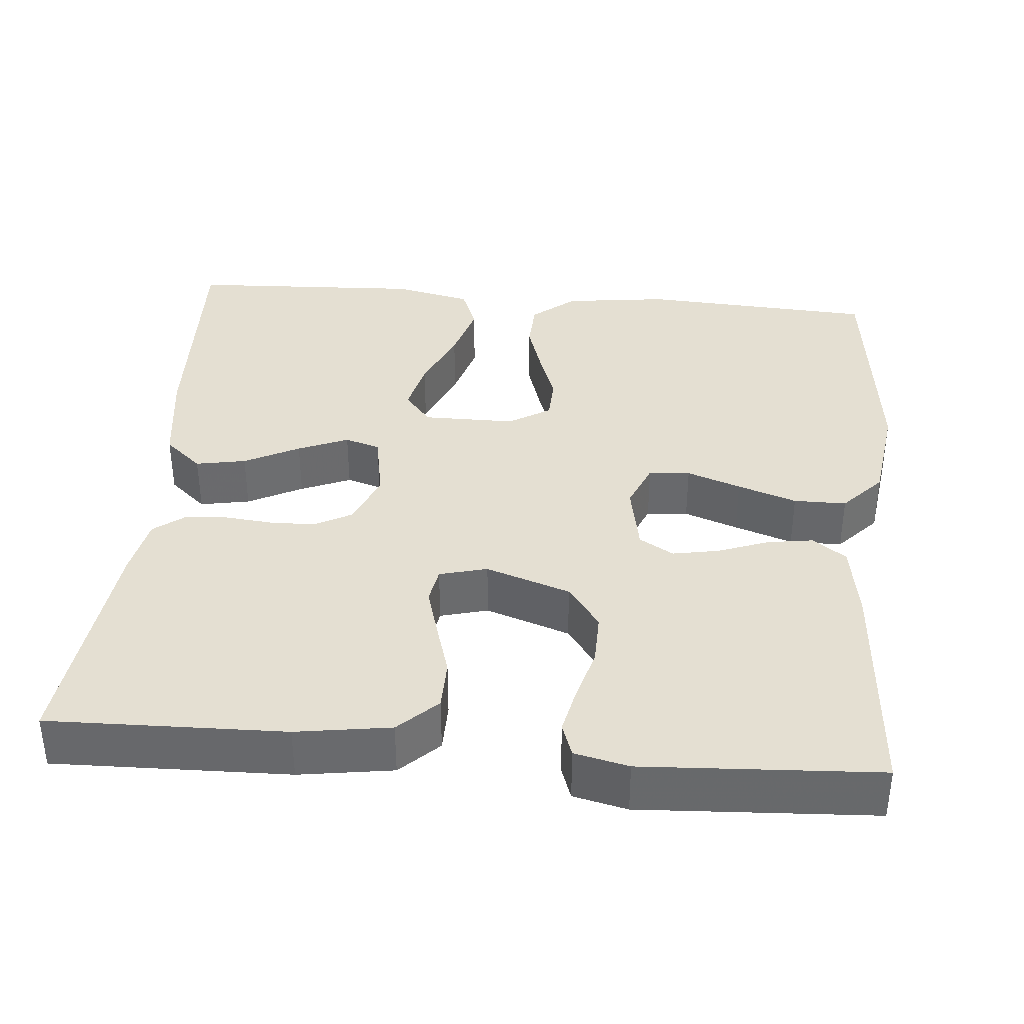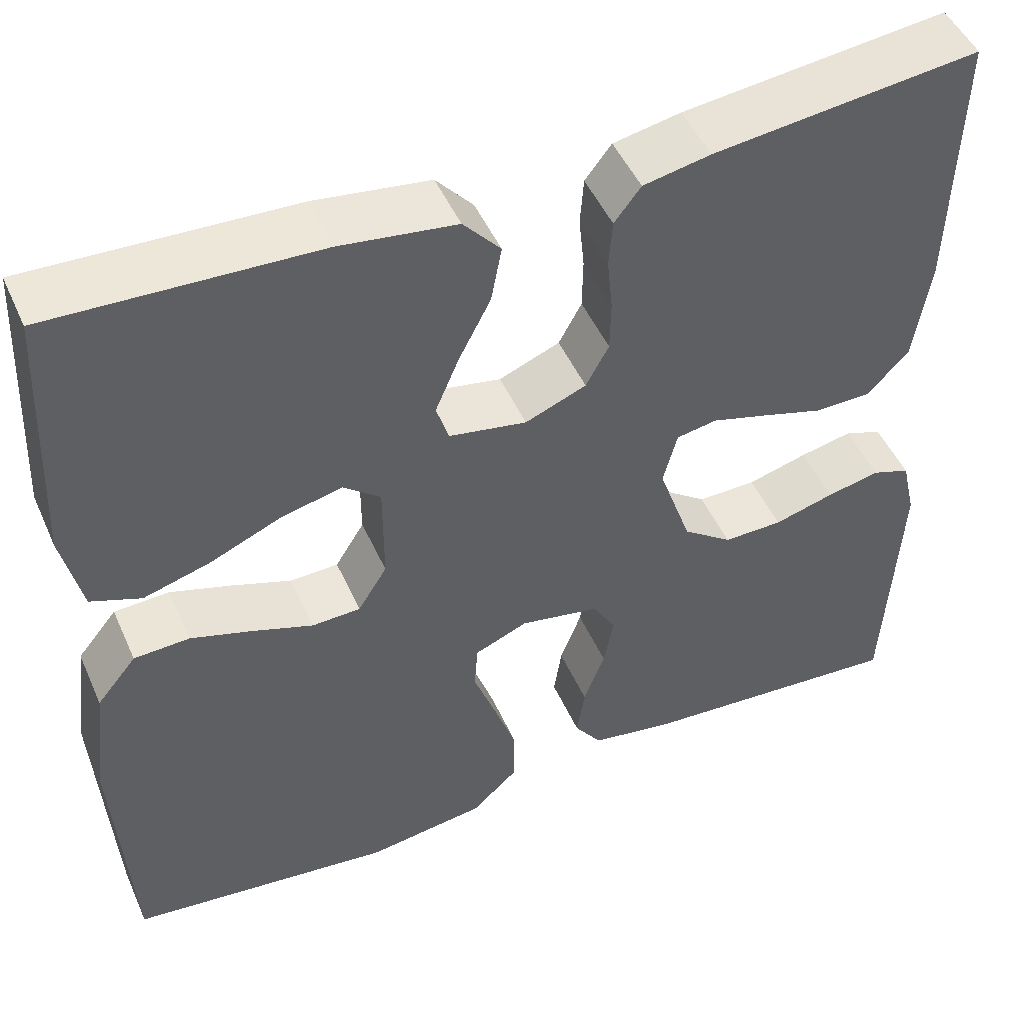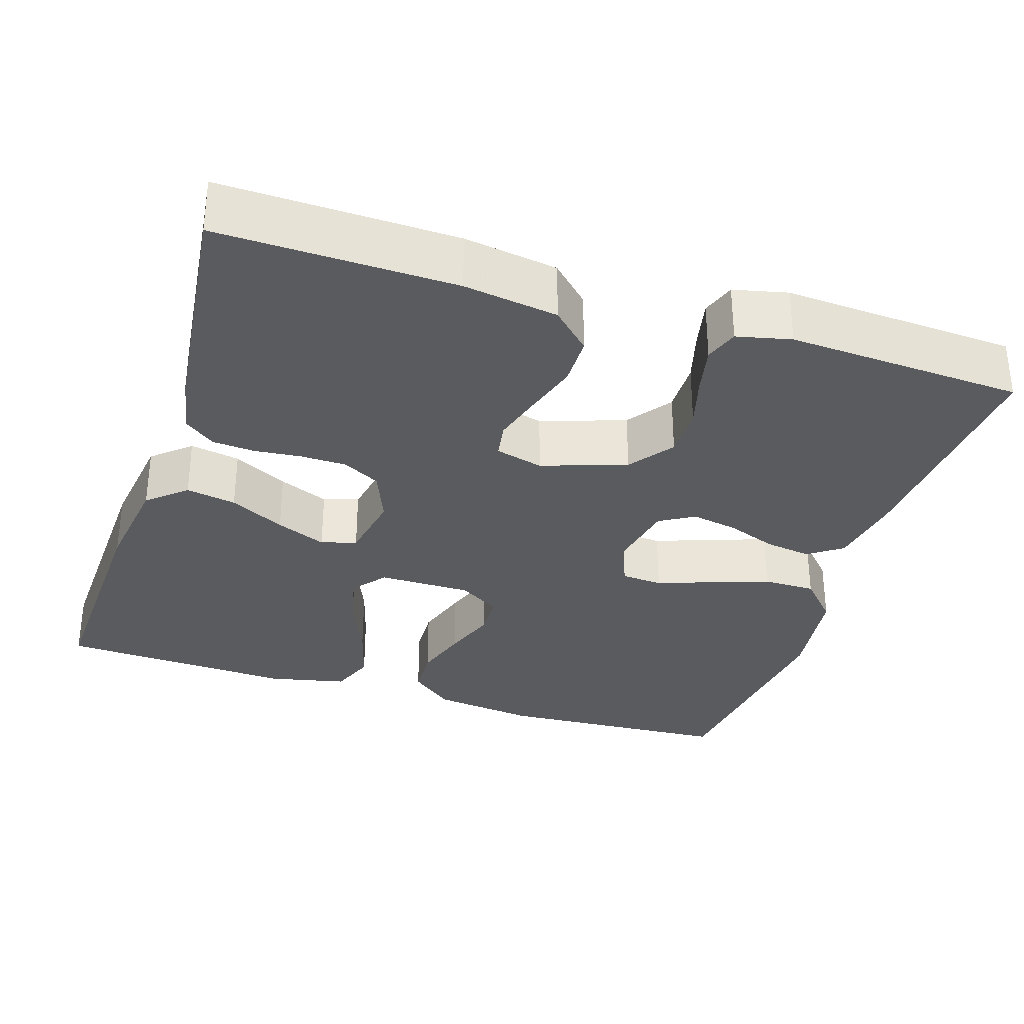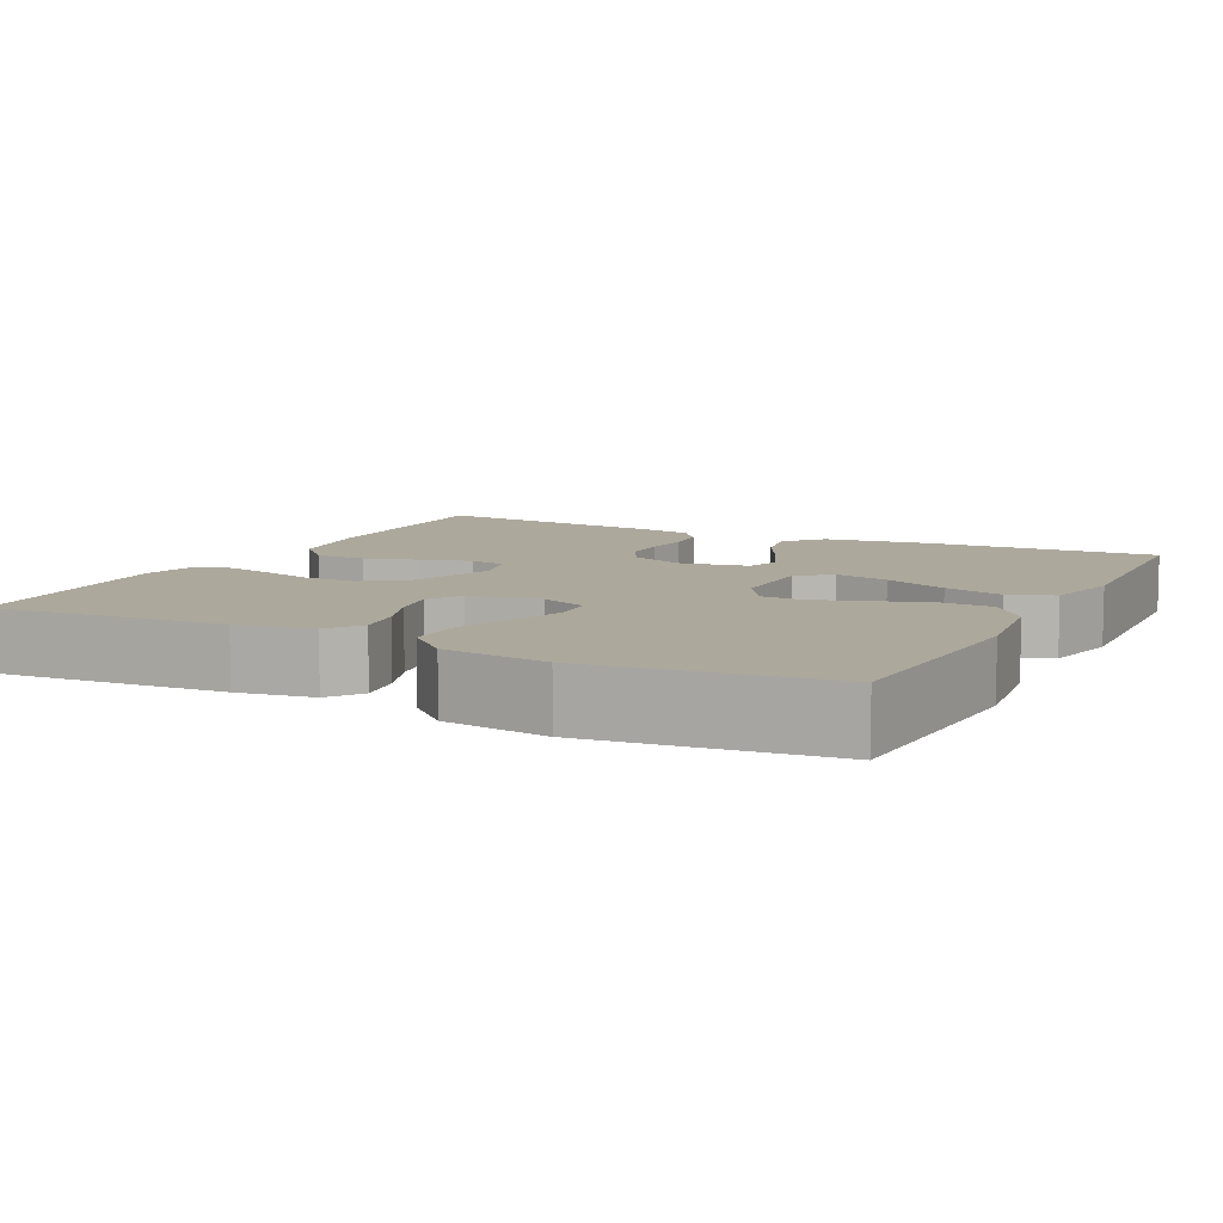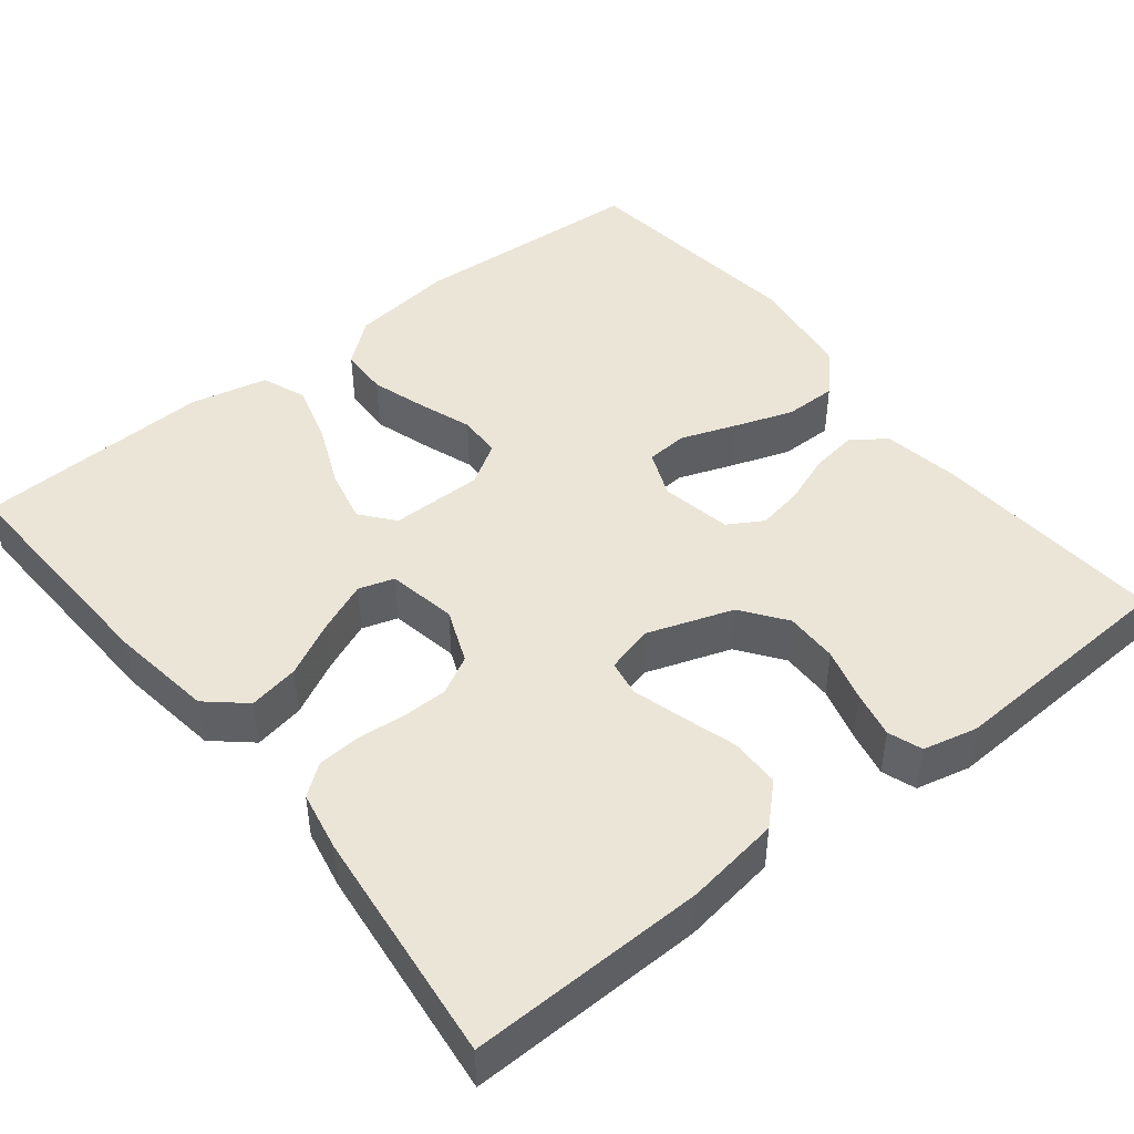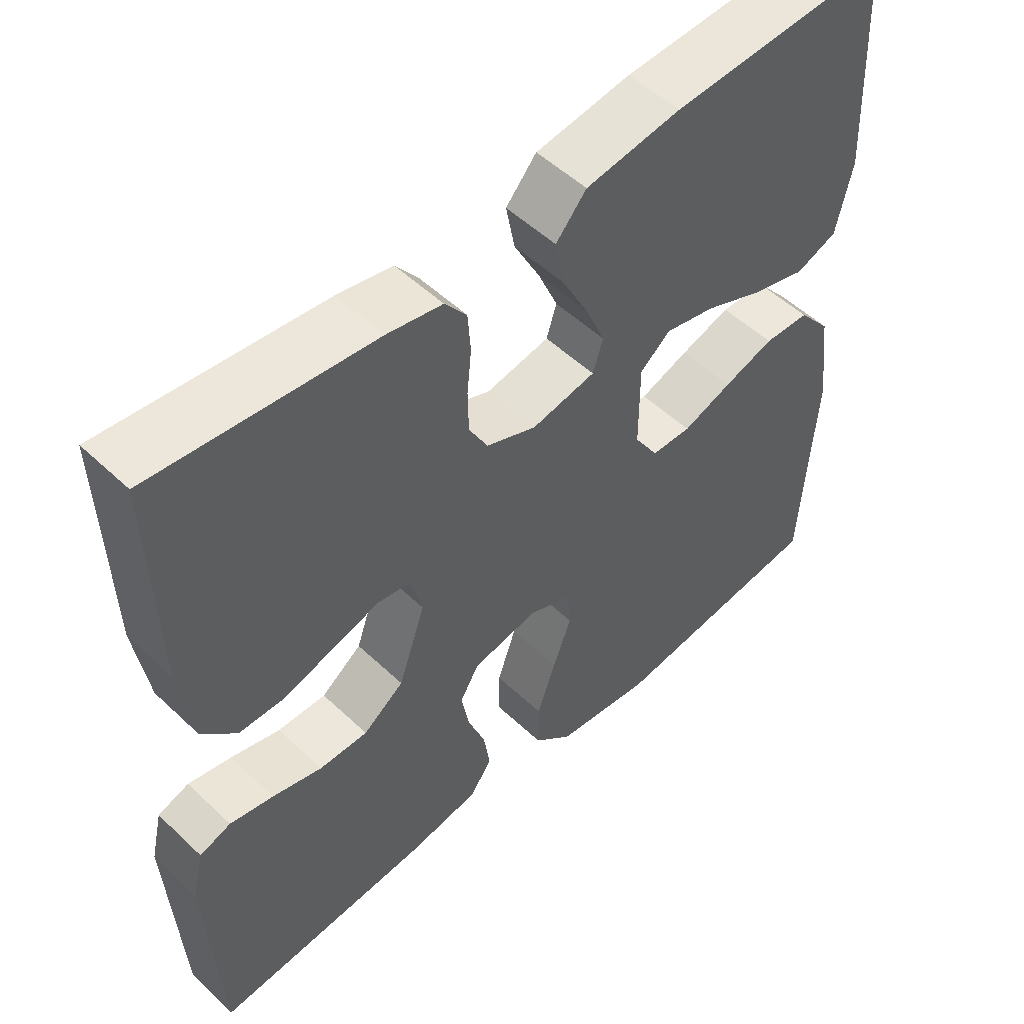
<metadata>
{"format":"obj","ext":"obj","renderer":"f3d","projection":"perspective","resolution":1024,"background":"white","views":[{"elev":37.2,"azim":95.0,"up":"+Y"},{"elev":48.6,"azim":-23.4,"up":"+Z"},{"elev":-32.3,"azim":72.2,"up":"+Y"},{"elev":8.5,"azim":-153.3,"up":"+Y"},{"elev":45.6,"azim":51.5,"up":"+Y"},{"elev":52.2,"azim":135.5,"up":"+Z"}]}
</metadata>
<code>
v -0.5 0.07 0.5
v -0.2 0.07 0.488
v -0.069 0.07 0.47
v -0.027 0.07 0.422
v -0.039 0.07 0.358
v -0.075 0.07 0.288
v -0.102 0.07 0.224
v -0.088 0.07 0.179
v 0 0.07 0.163
v 0.069 0.07 0.191
v 0.095 0.07 0.239
v 0.096 0.07 0.297
v 0.09 0.07 0.358
v 0.094 0.07 0.412
v 0.124 0.07 0.451
v 0.2 0.07 0.466
v 0.5 0.07 0.5
v 0.493 0.07 0.2
v 0.475 0.07 0.08
v 0.428 0.07 0.031
v 0.364 0.07 0.03
v 0.294 0.07 0.051
v 0.231 0.07 0.069
v 0.185 0.07 0.061
v 0.169 0.07 0
v 0.206 0.07 -0.108
v 0.262 0.07 -0.149
v 0.329 0.07 -0.148
v 0.397 0.07 -0.129
v 0.457 0.07 -0.116
v 0.5 0.07 -0.131
v 0.516 0.07 -0.2
v 0.5 0.07 -0.5
v 0.2 0.07 -0.479
v 0.103 0.07 -0.463
v 0.072 0.07 -0.42
v 0.081 0.07 -0.361
v 0.105 0.07 -0.297
v 0.116 0.07 -0.238
v 0.09 0.07 -0.194
v 0 0.07 -0.177
v -0.06 0.07 -0.202
v -0.064 0.07 -0.255
v -0.039 0.07 -0.324
v -0.013 0.07 -0.399
v -0.013 0.07 -0.466
v -0.066 0.07 -0.515
v -0.2 0.07 -0.534
v -0.5 0.07 -0.5
v -0.518 0.07 -0.2
v -0.501 0.07 -0.067
v -0.456 0.07 -0.012
v -0.393 0.07 -0.009
v -0.323 0.07 -0.031
v -0.255 0.07 -0.055
v -0.2 0.07 -0.053
v -0.167 0.07 0
v -0.167 0.07 0.118
v -0.209 0.07 0.152
v -0.278 0.07 0.136
v -0.359 0.07 0.101
v -0.435 0.07 0.079
v -0.492 0.07 0.101
v -0.514 0.07 0.2
v -0.5 0 0.5
v -0.2 0 0.488
v -0.069 0 0.47
v -0.027 0 0.422
v -0.039 0 0.358
v -0.075 0 0.288
v -0.102 0 0.224
v -0.088 0 0.179
v 0 0 0.163
v 0.069 0 0.191
v 0.095 0 0.239
v 0.096 0 0.297
v 0.09 0 0.358
v 0.094 0 0.412
v 0.124 0 0.451
v 0.2 0 0.466
v 0.5 0 0.5
v 0.493 0 0.2
v 0.475 0 0.08
v 0.428 0 0.031
v 0.364 0 0.03
v 0.294 0 0.051
v 0.231 0 0.069
v 0.185 0 0.061
v 0.169 0 0
v 0.206 0 -0.108
v 0.262 0 -0.149
v 0.329 0 -0.148
v 0.397 0 -0.129
v 0.457 0 -0.116
v 0.5 0 -0.131
v 0.516 0 -0.2
v 0.5 0 -0.5
v 0.2 0 -0.479
v 0.103 0 -0.463
v 0.072 0 -0.42
v 0.081 0 -0.361
v 0.105 0 -0.297
v 0.116 0 -0.238
v 0.09 0 -0.194
v 0 0 -0.177
v -0.06 0 -0.202
v -0.064 0 -0.255
v -0.039 0 -0.324
v -0.013 0 -0.399
v -0.013 0 -0.466
v -0.066 0 -0.515
v -0.2 0 -0.534
v -0.5 0 -0.5
v -0.518 0 -0.2
v -0.501 0 -0.067
v -0.456 0 -0.012
v -0.393 0 -0.009
v -0.323 0 -0.031
v -0.255 0 -0.055
v -0.2 0 -0.053
v -0.167 0 0
v -0.167 0 0.118
v -0.209 0 0.152
v -0.278 0 0.136
v -0.359 0 0.101
v -0.435 0 0.079
v -0.492 0 0.101
v -0.514 0 0.2
f 60 61 62 63
f 59 60 63 64
f 52 53 54 55
f 50 51 52 55
f 50 55 56
f 49 50 56
f 48 49 56
f 47 48 56 57
f 43 44 45 46
f 43 46 47 57
f 35 36 37 38
f 35 38 39
f 34 35 39
f 33 34 39
f 32 33 39 40
f 28 29 30 31
f 28 31 32 40
f 19 20 21 22
f 19 22 23
f 18 19 23
f 17 18 23 24
f 15 16 17 24
f 12 13 14 15
f 11 12 15 24
f 3 4 5 6
f 3 6 7
f 2 3 7
f 59 64 1 2
f 58 59 2 7
f 42 43 57 58
f 41 42 58 7
f 27 28 40 41
f 26 27 41
f 25 26 41
f 10 11 24 25
f 9 10 25 41
f 8 9 41
f 7 8 41
f 127 126 125 124
f 128 127 124 123
f 119 118 117 116
f 119 116 115 114
f 120 119 114
f 120 114 113
f 120 113 112
f 121 120 112 111
f 110 109 108 107
f 121 111 110 107
f 102 101 100 99
f 103 102 99
f 103 99 98
f 103 98 97
f 104 103 97 96
f 95 94 93 92
f 104 96 95 92
f 86 85 84 83
f 87 86 83
f 87 83 82
f 88 87 82 81
f 88 81 80 79
f 79 78 77 76
f 88 79 76 75
f 70 69 68 67
f 71 70 67
f 71 67 66
f 66 65 128 123
f 71 66 123 122
f 122 121 107 106
f 71 122 106 105
f 105 104 92 91
f 105 91 90
f 105 90 89
f 89 88 75 74
f 105 89 74 73
f 105 73 72
f 105 72 71
f 1 65 66 2
f 2 66 67 3
f 3 67 68 4
f 4 68 69 5
f 5 69 70 6
f 6 70 71 7
f 7 71 72 8
f 8 72 73 9
f 9 73 74 10
f 10 74 75 11
f 11 75 76 12
f 12 76 77 13
f 13 77 78 14
f 14 78 79 15
f 15 79 80 16
f 16 80 81 17
f 17 81 82 18
f 18 82 83 19
f 19 83 84 20
f 20 84 85 21
f 21 85 86 22
f 22 86 87 23
f 23 87 88 24
f 24 88 89 25
f 25 89 90 26
f 26 90 91 27
f 27 91 92 28
f 28 92 93 29
f 29 93 94 30
f 30 94 95 31
f 31 95 96 32
f 32 96 97 33
f 33 97 98 34
f 34 98 99 35
f 35 99 100 36
f 36 100 101 37
f 37 101 102 38
f 38 102 103 39
f 39 103 104 40
f 40 104 105 41
f 41 105 106 42
f 42 106 107 43
f 43 107 108 44
f 44 108 109 45
f 45 109 110 46
f 46 110 111 47
f 47 111 112 48
f 48 112 113 49
f 49 113 114 50
f 50 114 115 51
f 51 115 116 52
f 52 116 117 53
f 53 117 118 54
f 54 118 119 55
f 55 119 120 56
f 56 120 121 57
f 57 121 122 58
f 58 122 123 59
f 59 123 124 60
f 60 124 125 61
f 61 125 126 62
f 62 126 127 63
f 63 127 128 64
f 64 128 65 1

</code>
